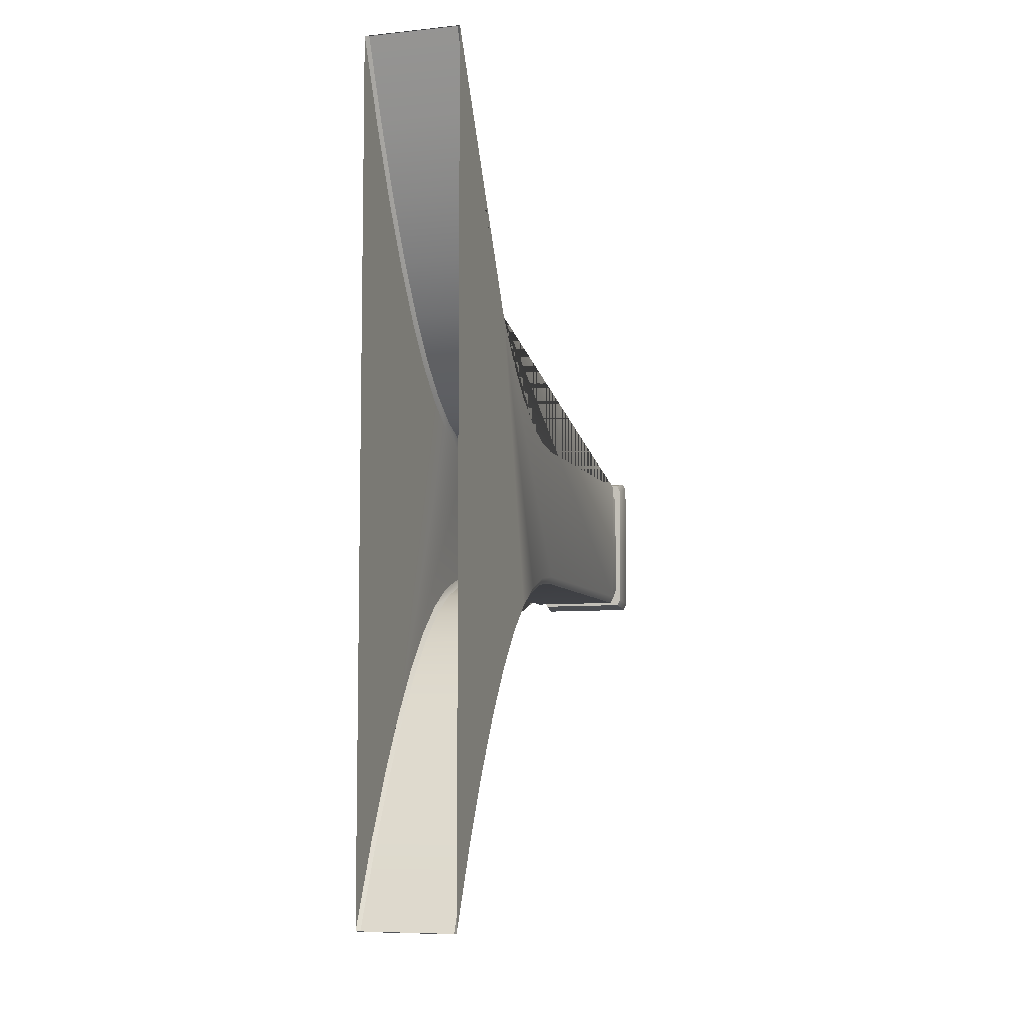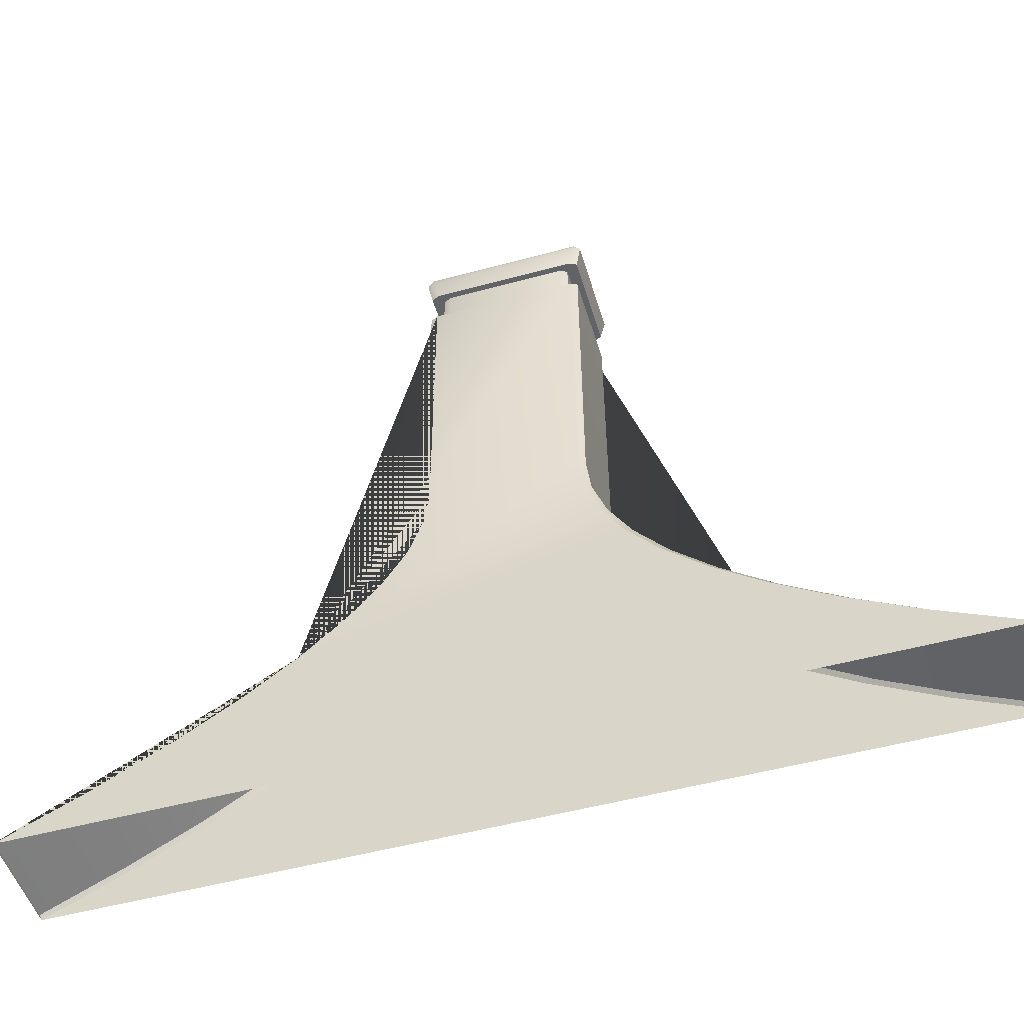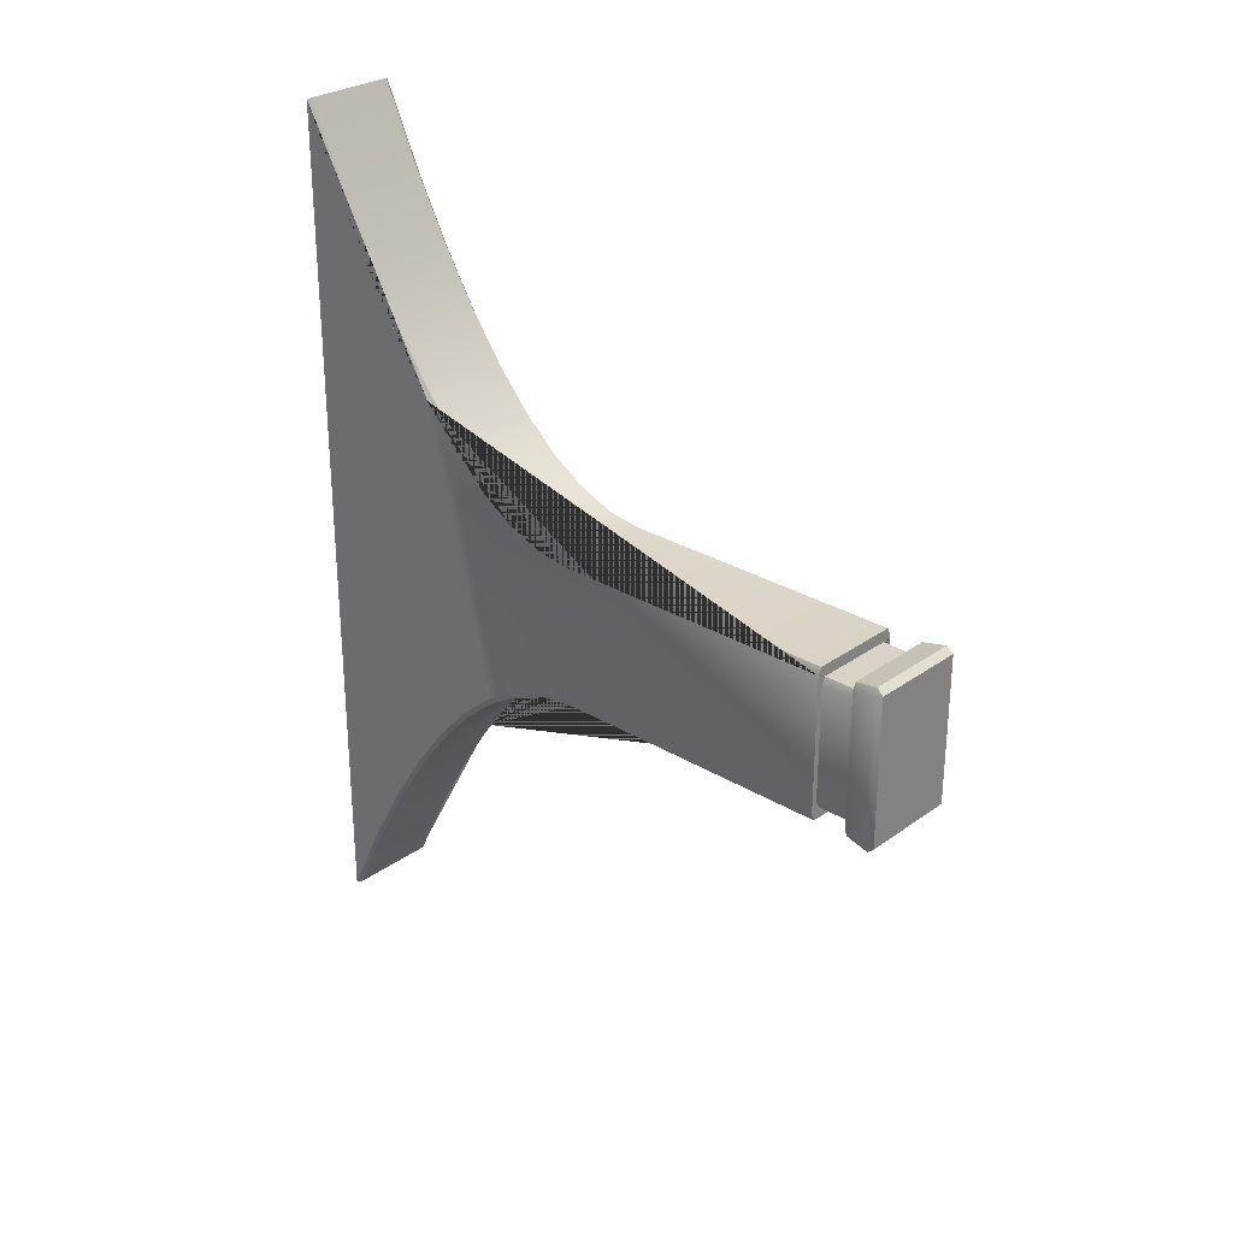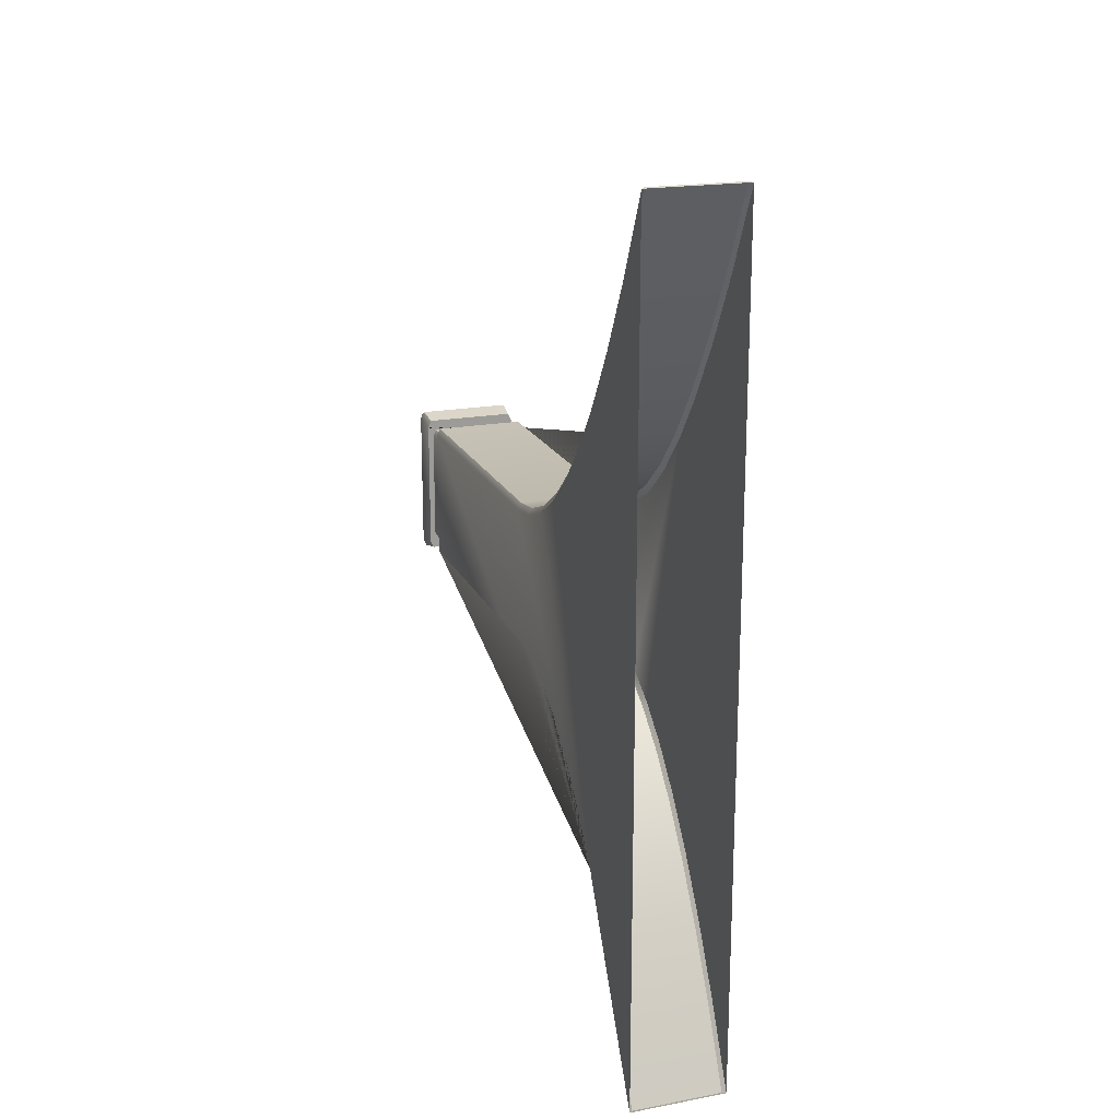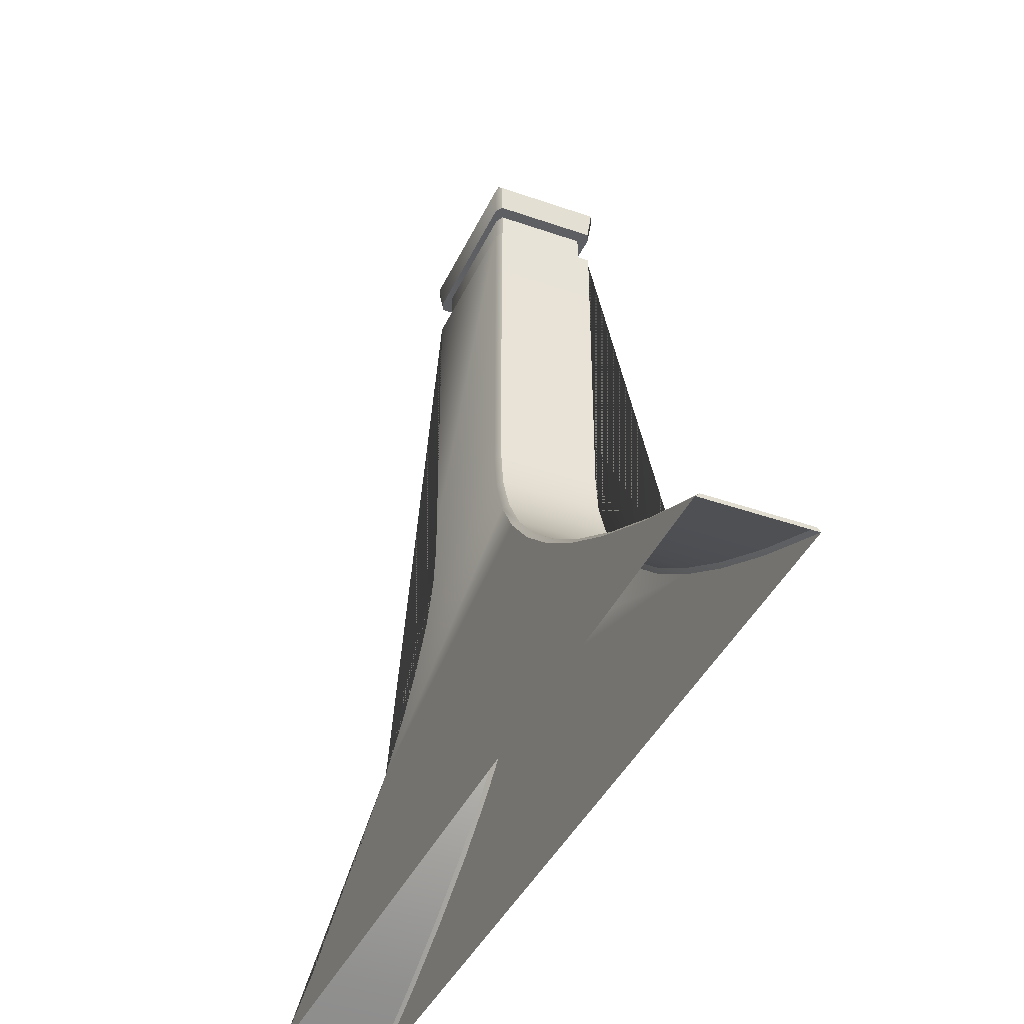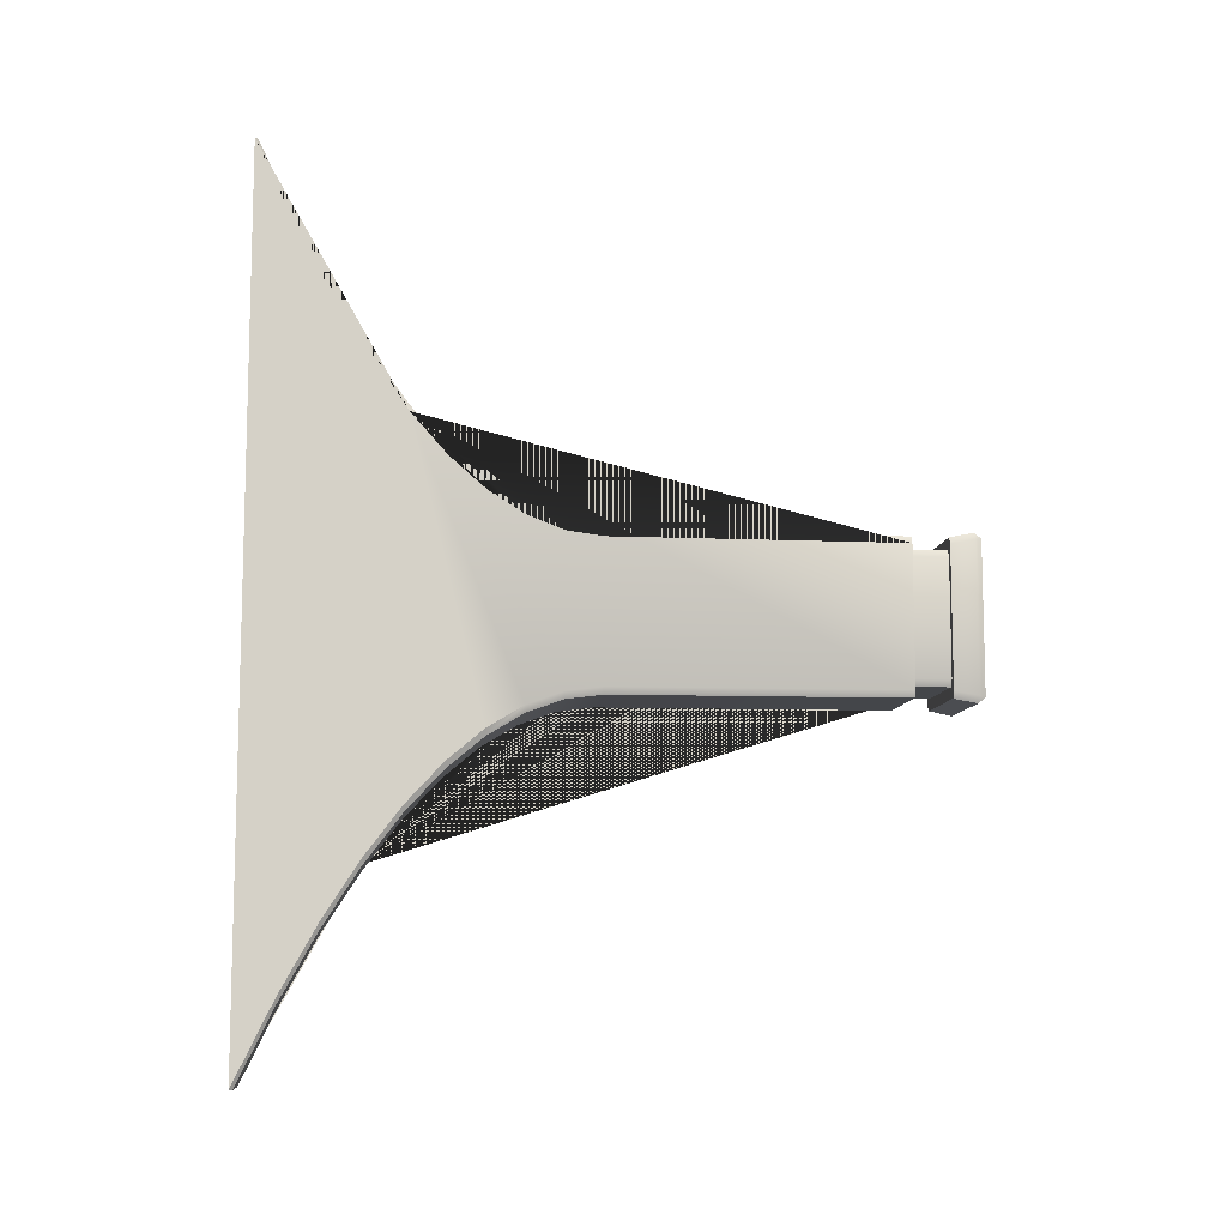
<metadata>
{"format":"obj","ext":"obj","renderer":"f3d","projection":"perspective","resolution":1024,"background":"white","views":[{"elev":-7.4,"azim":16.7,"up":"+Z"},{"elev":-50.8,"azim":106.6,"up":"+Y"},{"elev":28.2,"azim":132.8,"up":"+Z"},{"elev":19.2,"azim":-19.3,"up":"+Z"},{"elev":-40.4,"azim":156.7,"up":"+Y"},{"elev":-9.7,"azim":83.5,"up":"+Z"}]}
</metadata>
<code>
o WALLPIECE_CONCRETE_COLUMN_02.001
v 0.04318 0.03426 0.3407
v -0.04318 0.03426 0.3407
v -0.04318 0.000433 0.4123
v 0.04318 0.000433 0.4123
v 0.04318 0.06811 0.2776
v -0.04318 0.06811 0.2776
v 0.04318 0.102 0.223
v -0.04318 0.102 0.223
v 0.04318 0.1358 0.1767
v -0.04318 0.1358 0.1767
v 0.04318 0.1697 0.1388
v -0.04318 0.1697 0.1388
v 0.04318 0.2035 0.1092
v -0.04318 0.2035 0.1092
v 0.04318 0.2374 0.08799
v -0.04318 0.2374 0.08799
v 0.04318 0.2712 0.07516
v -0.04318 0.2712 0.07516
v 0.04318 0.3051 0.0707
v -0.04318 0.3051 0.0707
v -0.04318 0.5759 -0.07201
v 0.04318 0.5759 -0.07201
v 0.04318 0.3051 -0.07317
v -0.04318 0.3051 -0.07317
v 0.03787 0.5759 0.06024
v 0.03787 0.6097 0.06024
v -0.03787 0.6097 0.06024
v -0.03787 0.5759 0.06024
v 0.03787 0.5759 -0.0614
v 0.04117 0.5759 -0.0548
v 0.04117 0.5759 0.05364
v -0.04318 0.5759 0.07086
v 0.04318 0.5759 0.07086
v 0.04648 0.5759 0.06425
v 0.04648 0.5759 -0.06541
v -0.04648 0.5759 -0.06541
v -0.04648 0.5759 0.06425
v -0.04117 0.5759 0.05364
v -0.04117 0.5759 -0.0548
v -0.03787 0.5759 -0.0614
v 0.04117 0.6097 0.05364
v 0.04117 0.6097 -0.0548
v 0.03787 0.6097 -0.0614
v -0.03787 0.6097 -0.0614
v -0.04117 0.6097 -0.0548
v -0.04117 0.6097 0.05364
v -0.04648 0.6097 0.06425
v -0.04648 0.6097 -0.06541
v -0.04318 0.6097 -0.07201
v 0.04318 0.6097 -0.07201
v 0.04648 0.6097 -0.06541
v 0.04648 0.6097 0.06425
v 0.04318 0.6097 0.07086
v -0.04318 0.6097 0.07086
v 0.04526 0.6317 0.07502
v -0.04526 0.6317 0.07502
v 0.04648 -0.002387 0.4116
v 0.04648 0.03426 0.3341
v -0.04648 -0.002387 0.4116
v -0.04648 0.03426 0.3341
v 0.04648 0.06811 0.271
v 0.04648 0.102 0.2164
v -0.04648 0.1358 0.1701
v -0.04648 0.102 0.2164
v 0.04648 0.1358 0.1701
v -0.04648 0.1697 0.1321
v 0.04648 0.1697 0.1321
v -0.04648 0.2035 0.1026
v 0.04648 0.2035 0.1026
v -0.04648 0.2374 0.08139
v 0.04648 0.2374 0.08139
v -0.04648 0.2712 0.06856
v 0.04648 0.2712 0.06856
v -0.04648 0.3051 0.0641
v 0.04648 0.3051 0.0641
v 0.04648 0.3051 -0.06657
v -0.04648 0.06811 0.271
v -0.04318 0.03426 -0.3339
v 0.04318 0.03426 -0.3339
v 0.04318 0.000508 -0.4031
v -0.04318 0.000508 -0.4031
v -0.04526 0.6317 -0.07618
v 0.04526 0.6317 -0.07618
v -0.04648 0.102 -0.2136
v -0.04648 0.06811 -0.2664
v -0.04648 0.03426 -0.3273
v -0.04648 -0.002387 -0.4024
v -0.04648 0.3051 -0.06657
v -0.04648 0.2712 -0.07088
v -0.04648 0.2374 -0.08327
v -0.04648 0.2035 -0.1037
v -0.04648 0.1697 -0.1323
v -0.04648 0.1358 -0.1689
v -0.04318 0.2712 -0.07748
v 0.04318 0.2712 -0.07748
v -0.04318 0.2374 -0.08987
v 0.04318 0.2374 -0.08987
v -0.04318 0.2035 -0.1103
v 0.04318 0.2035 -0.1103
v -0.04318 0.1697 -0.1389
v 0.04318 0.1697 -0.1389
v -0.04318 0.06811 -0.273
v -0.04318 0.102 -0.2202
v 0.04318 0.102 -0.2202
v 0.04318 0.06811 -0.273
v -0.04318 0.1358 -0.1755
v 0.04318 0.1358 -0.1755
v 0.04648 -0.002387 -0.4024
v 0.04648 0.03426 -0.3273
v 0.04648 0.06811 -0.2664
v 0.04648 0.102 -0.2136
v 0.04648 0.1358 -0.1689
v 0.04648 0.1697 -0.1323
v 0.04648 0.2035 -0.1037
v 0.04648 0.2374 -0.08327
v 0.04648 0.2712 -0.07088
v -0.04856 0.6317 0.06842
v -0.04856 0.6317 -0.06958
v -0.04586 0.6381 0.06963
v -0.04586 0.6381 -0.07079
v 0.04856 0.6317 0.06842
v 0.04856 0.6317 -0.06958
v 0.04586 0.6381 0.06963
v 0.04586 0.6381 -0.07079
f 1 2 3 4
f 1 5 6 2
f 5 7 8 6
f 7 9 10 8
f 9 11 12 10
f 11 13 14 12
f 13 15 16 14
f 15 17 18 16
f 17 19 20 18
f 21 22 23 24
f 25 26 27 28
f 29 30 31 25 28 32 33 34 35 22 21 36 37 38 39 40
f 26 41 42 43 44 45 46 47 48 49 50 51 52 53 54 27
f 53 55 56 54
f 1 4 57 58
f 59 57 4 3
f 60 59 3 2
f 58 61 5 1
f 61 62 7 5
f 63 64 8 10
f 62 65 9 7
f 66 63 10 12
f 65 67 11 9
f 68 66 12 14
f 67 69 13 11
f 70 68 14 16
f 69 71 15 13
f 72 70 16 18
f 71 73 17 15
f 74 72 18 20
f 73 75 19 17
f 37 74 20 32
f 23 22 35 76
f 46 38 28 27
f 47 46 27 54
f 6 8 64 77
f 2 6 77 60
f 26 25 31 41
f 32 28 38 37
f 78 79 80 81
f 49 82 83 50
f 40 44 43 29
f 84 85 86 87 59 60 77 64 63 66 68 70 72 74 37 36 88 89 90 91 92 93
f 19 33 32 20
f 94 24 23 95
f 96 94 95 97
f 98 96 97 99
f 100 98 99 101
f 102 103 104 105
f 78 102 105 79
f 103 106 107 104
f 106 100 101 107
f 65 62 61 58 57 108 109 110 111 112 113 114 115 116 76 35 34 75 73 71 69 67
f 46 45 39 38
f 42 41 31 30
f 109 108 80 79
f 42 30 29 43
f 85 84 103 102
f 86 85 102 78
f 78 81 87 86
f 81 80 108 87
f 106 103 84 93
f 100 106 93 92
f 98 100 92 91
f 96 98 91 90
f 94 96 90 89
f 24 94 89 88
f 75 34 33 19
f 44 40 39 45
f 79 105 110 109
f 105 104 111 110
f 104 107 112 111
f 107 101 113 112
f 101 99 114 113
f 99 97 115 114
f 97 95 116 115
f 95 23 76 116
f 21 24 88 36
f 54 56 117 47
f 117 118 48 47
f 48 118 82 49
f 117 56 119
f 119 120 118 117
f 82 118 120
f 52 121 55 53
f 122 121 52 51
f 50 83 122 51
f 56 55 123 119
f 123 124 120 119
f 83 82 120 124
f 123 55 121
f 83 124 122
f 121 122 124 123

</code>
